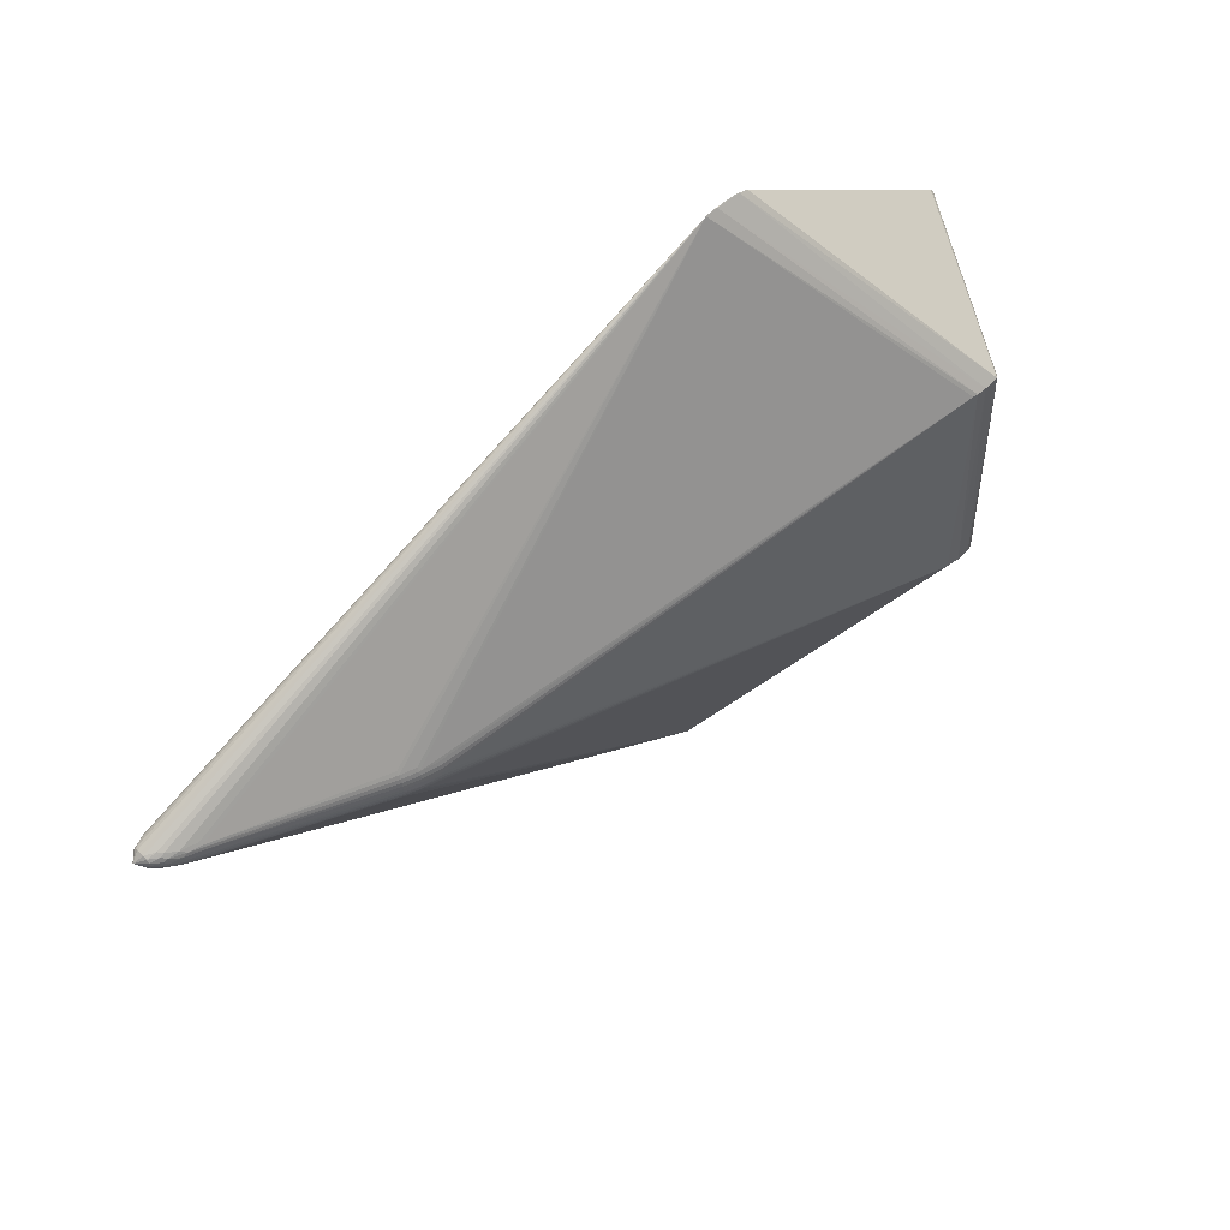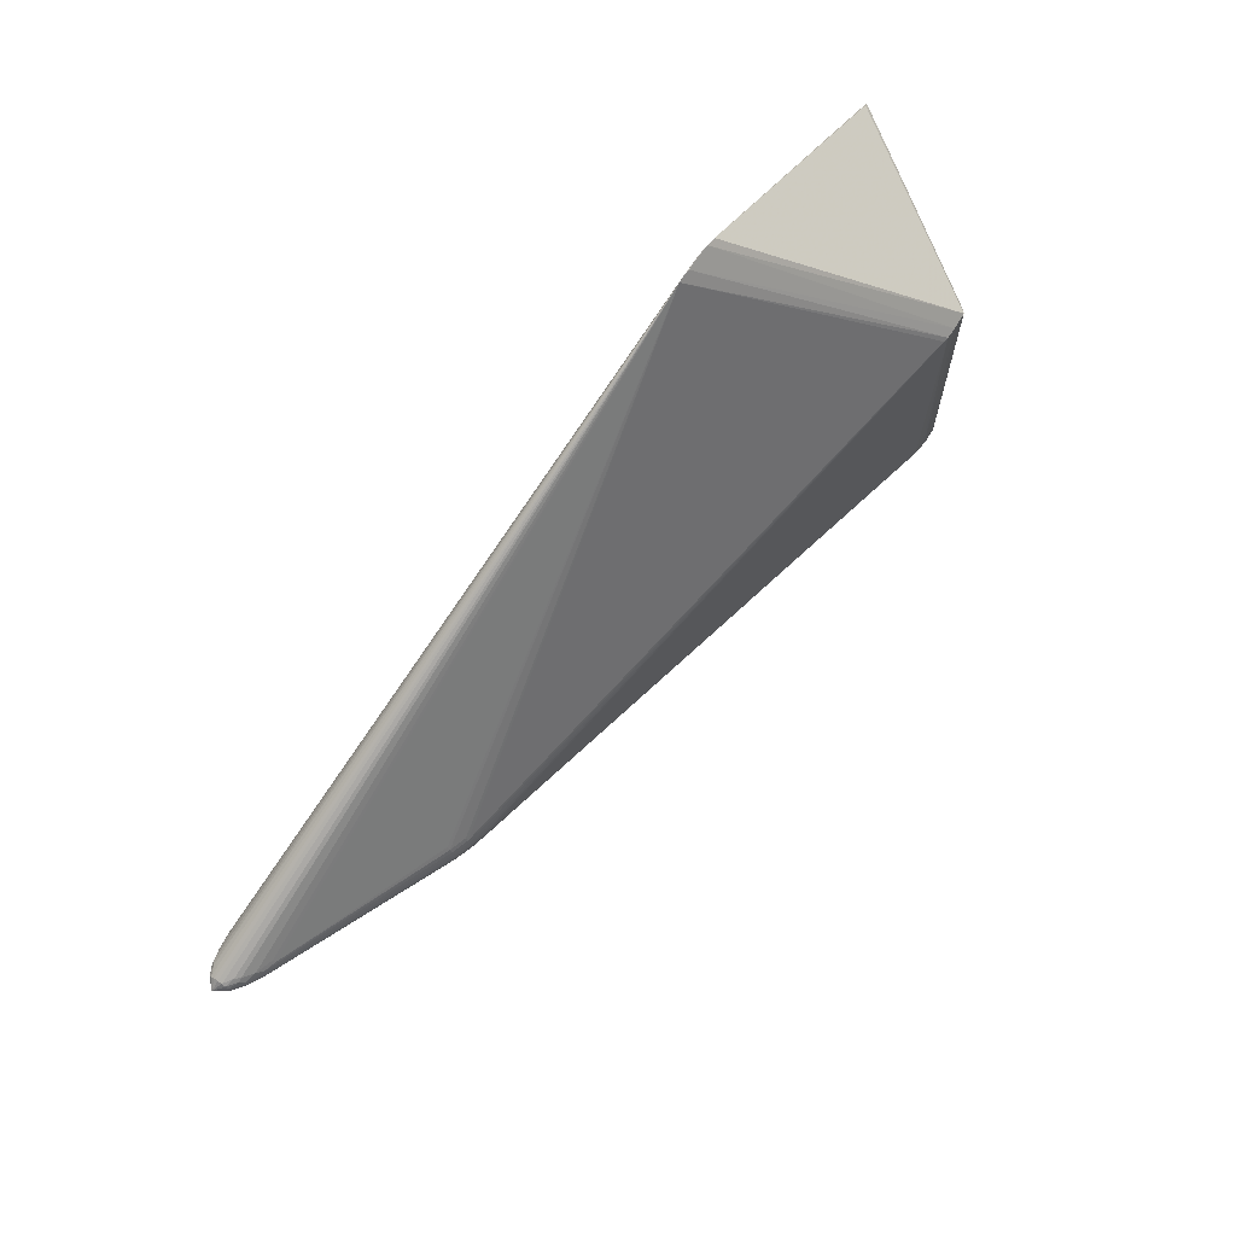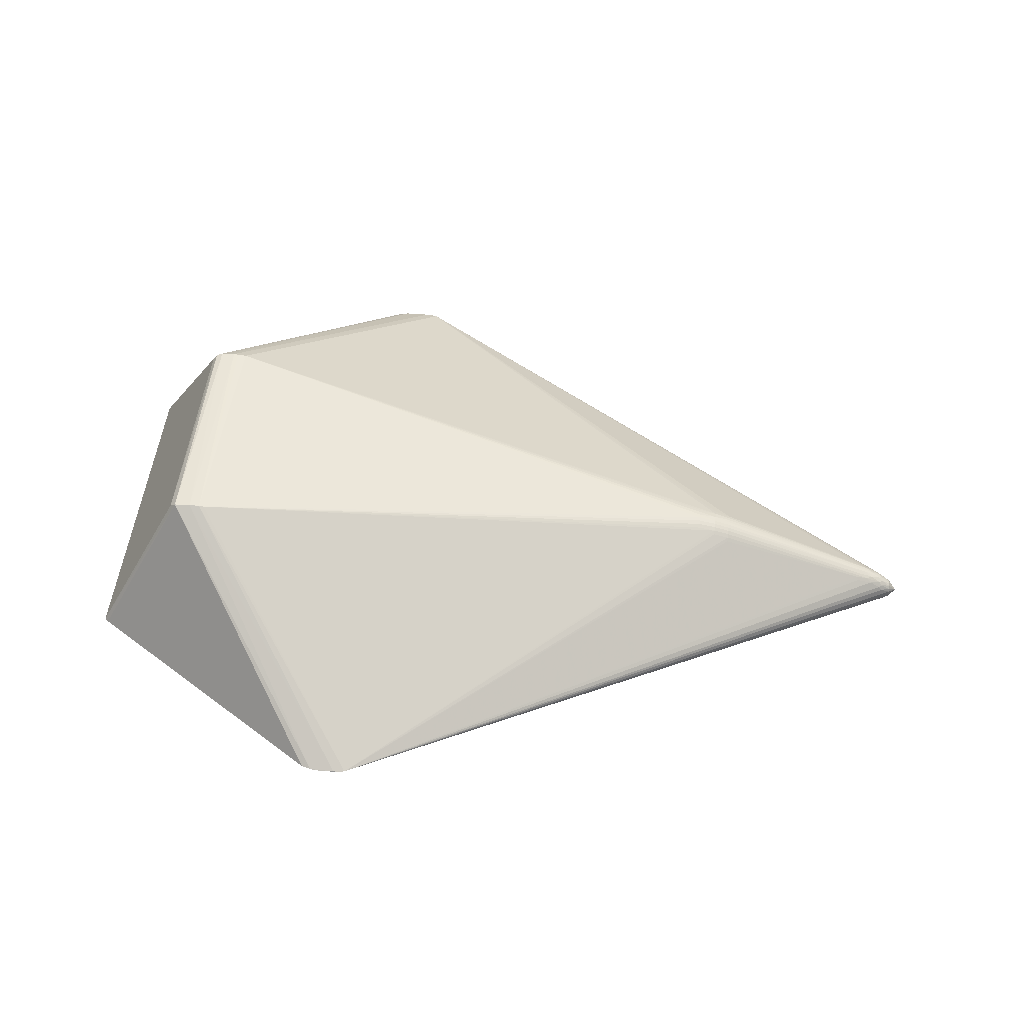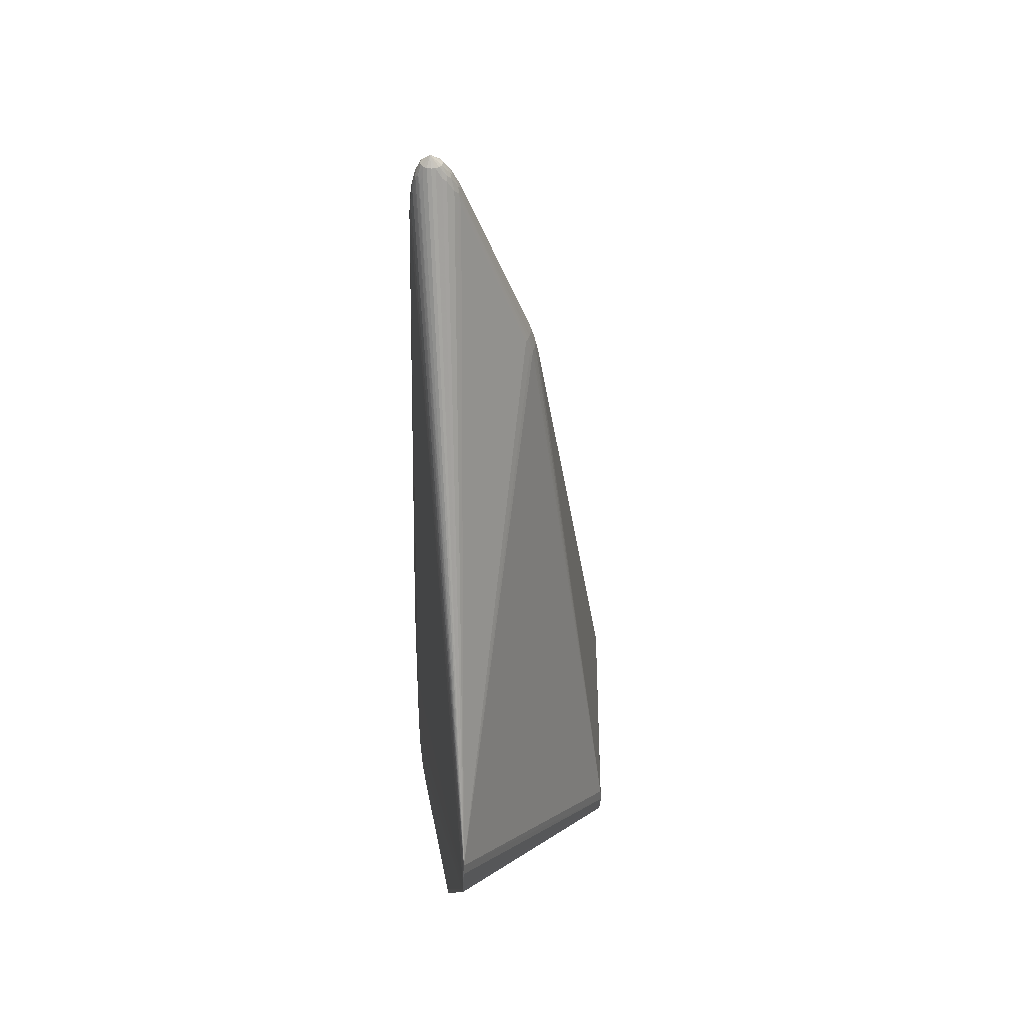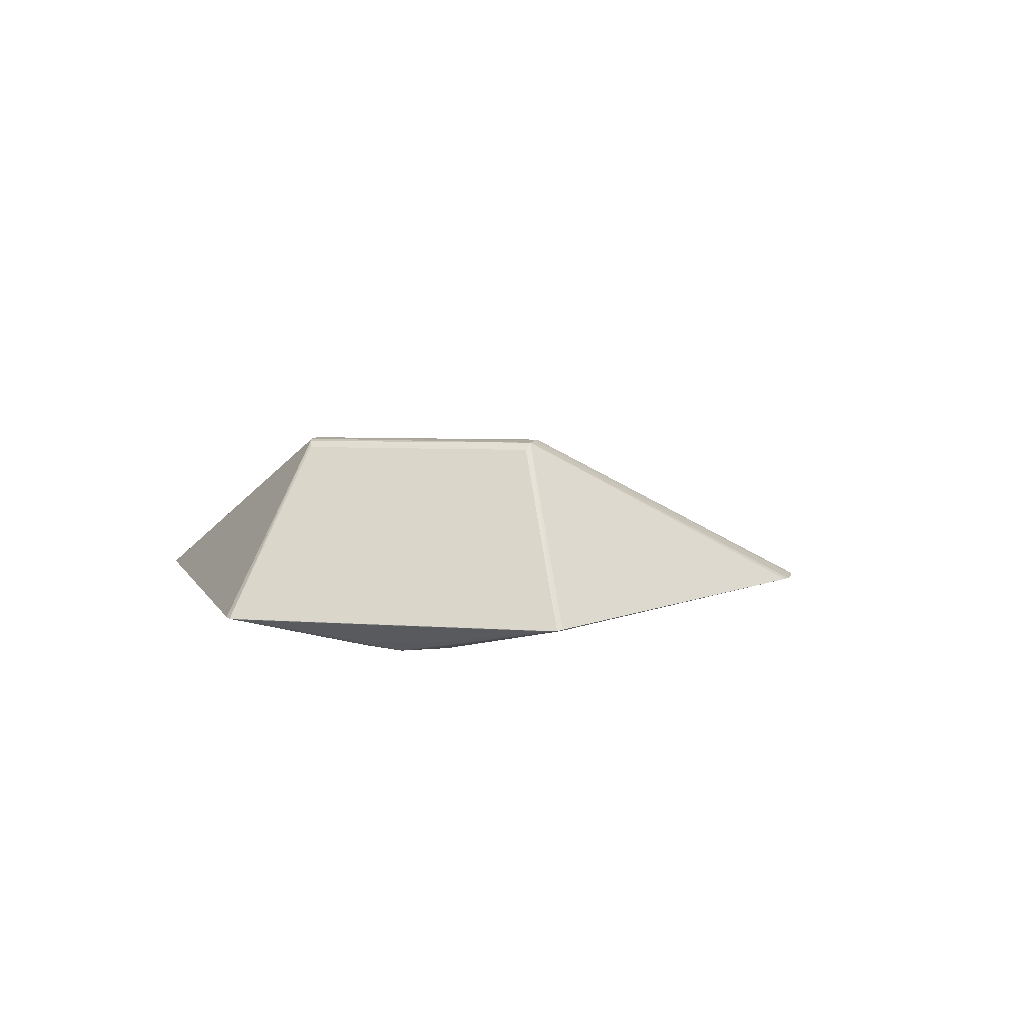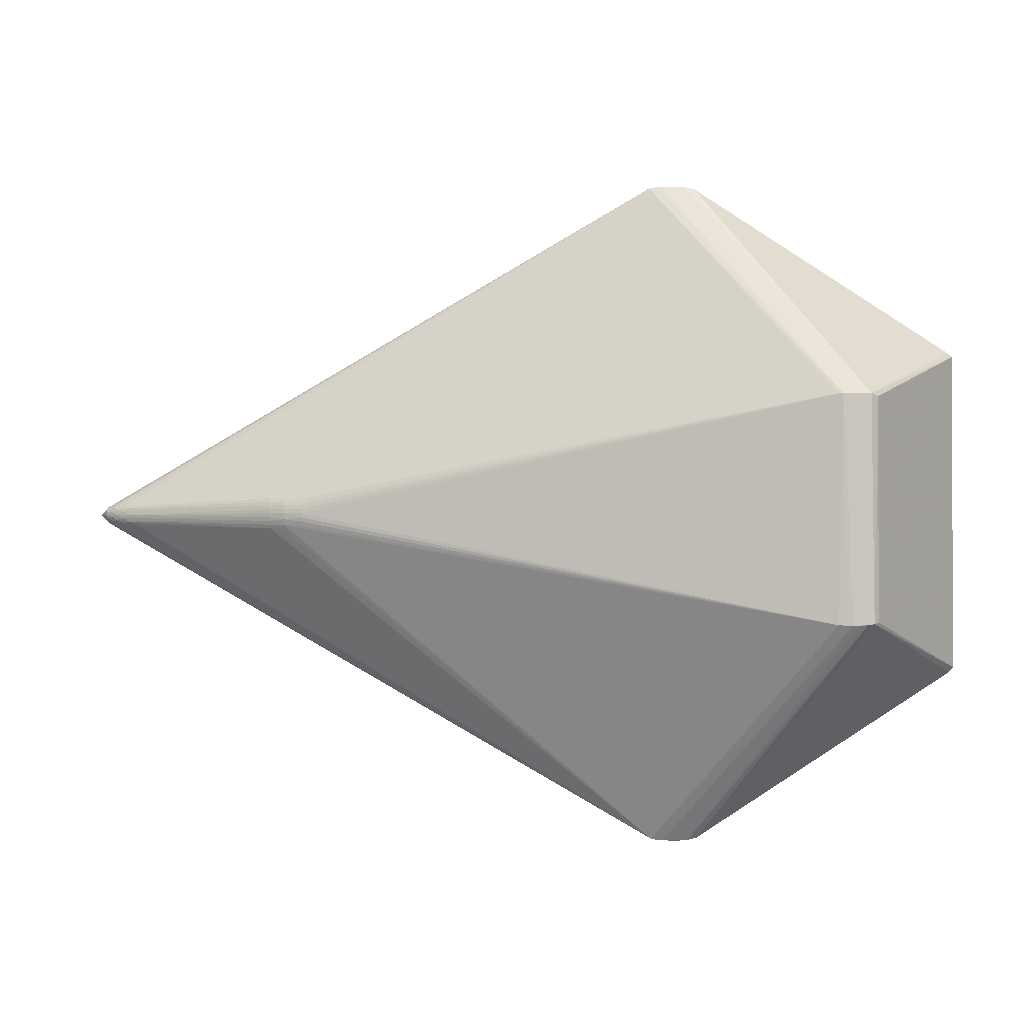
<metadata>
{"format":"obj","ext":"obj","renderer":"f3d","projection":"perspective","resolution":1024,"background":"white","views":[{"elev":50.7,"azim":-43.3,"up":"+Y"},{"elev":68.9,"azim":-54.2,"up":"+Y"},{"elev":52.4,"azim":-172.9,"up":"+Z"},{"elev":-43.6,"azim":-90.7,"up":"+Y"},{"elev":5.2,"azim":104.7,"up":"+Z"},{"elev":-1.2,"azim":5.4,"up":"+Y"}]}
</metadata>
<code>
v -0.6125 -0.0007954 -0.03633
v -0.5546 -0.01154 -0.002443
v -0.5559 0.0007426 -0.05711
v 0.1046 -0.001084 -0.06413
v 0.1832 0.03774 -0.06161
v 0.1833 -0.03817 -0.06172
v 0.3238 -0.03885 -0.05697
v 0.3869 0.1665 -0.02425
v 0.3874 -0.1654 -0.0247
v -0.5892 0.01038 -0.01952
v -0.5891 0.005152 -0.01547
v -0.5891 -0.0009783 -0.01411
v -0.5891 -0.007076 -0.01564
v -0.5892 -0.01221 -0.01983
v -0.5602 -0.01379 -0.006128
v -0.5898 -0.01192 -0.04668
v -0.5899 -0.006688 -0.05072
v -0.5899 -0.0005583 -0.05208
v -0.5899 0.00554 -0.05055
v -0.5898 0.01068 -0.04637
v -0.3706 0.008015 0.06955
v -0.3707 0.01682 0.06603
v -0.3706 -0.001105 0.07066
v 0.3179 -0.0009317 -0.06009
v 0.2671 0.03733 -0.0604
v 0.3537 0.03669 -0.05061
v 0.2672 -0.03857 -0.0605
v 0.3538 -0.03922 -0.05071
v 0.09351 0.3722 -0.0002244
v 0.06794 0.3746 -0.0008265
v 0.04989 0.3753 0.0002052
v 0.09453 -0.3719 -0.001239
v 0.06897 -0.3744 -0.001847
v 0.05092 -0.3751 -0.0008177
v 0.3825 0.1827 -0.02267
v 0.2478 0.1239 0.1614
v 0.2857 -0.1225 0.1592
v 0.258 -0.1233 0.1617
v -0.6032 0.007939 -0.0307
v -0.6031 0.005886 -0.02704
v -0.603 0.002817 -0.0246
v -0.5593 0.009153 -0.003769
v -0.603 -0.0007997 -0.02374
v -0.5592 0.000102 -0.001241
v -0.603 -0.004414 -0.02461
v -0.5592 -0.009076 -0.00294
v -0.6031 -0.007476 -0.02706
v -0.6032 -0.009519 -0.03072
v -0.6033 -0.01023 -0.03504
v -0.6034 -0.009508 -0.03936
v -0.6034 -0.007455 -0.04302
v -0.6035 -0.004387 -0.04546
v -0.6035 -0.0007696 -0.04632
v -0.5605 -0.001568 -0.05678
v -0.6035 0.002845 -0.04545
v -0.5604 0.00761 -0.05508
v -0.6035 0.005907 -0.043
v -0.6034 0.00795 -0.03934
v -0.5397 -0.007744 -0.0567
v -0.5398 0.002978 -0.05752
v -0.388 0.0119 0.06288
v -0.388 -0.005495 0.06491
v -0.3512 -0.001068 0.07476
v 0.05014 -0.000895 -0.06414
v 0.131 0.03794 -0.06125
v 0.2286 0.04635 -0.06045
v 0.2988 0.03718 -0.05894
v 0.3418 0.04378 -0.0536
v 0.36 0.03351 -0.04628
v 0.1834 -0.04728 -0.0609
v 0.3238 -0.04631 -0.05594
v 0.2989 -0.03872 -0.05904
v 0.3601 -0.0424 -0.04639
v 0.09549 0.3669 -0.001409
v 0.0965 -0.3666 -0.002408
v 0.3827 0.1801 -0.02431
v 0.3788 -0.179 -0.02499
v -0.6033 0.008664 -0.03502
v -0.5724 0.006615 -0.007746
v -0.5602 0.01244 -0.006335
v -0.5723 -0.001448 -0.006158
v -0.5601 0.003937 -0.002156
v -0.5723 -0.009404 -0.008321
v -0.5601 -0.005274 -0.002083
v -0.5734 -0.008112 -0.05384
v -0.5734 -4.911e-05 -0.05543
v -0.5613 -0.005405 -0.0561
v -0.5734 0.007907 -0.05327
v -0.5613 0.003806 -0.05618
v -0.5398 0.0003355 -0.05776
v -0.3512 0.003703 0.07449
v -0.3881 0.01605 0.06093
v -0.3513 -0.01518 0.07176
v -0.388 -0.001111 0.06529
v -0.3881 -0.01819 0.06031
v 0.05016 -0.006559 -0.06382
v 0.1046 0.004107 -0.06395
v 0.3273 0.001331 -0.05953
v 0.1832 0.04684 -0.06054
v 0.3237 0.04452 -0.05632
v 0.2286 0.03752 -0.0613
v 0.1312 -0.04724 -0.06081
v 0.2989 -0.04672 -0.05801
v 0.2287 -0.03838 -0.0614
v 0.3419 -0.03898 -0.05415
v 0.3436 -0.0007198 -0.05784
v -0.5931 0.01113 -0.02399
v -0.593 0.007116 -0.0193
v -0.5779 0.009647 -0.0121
v -0.593 0.001904 -0.01679
v -0.5778 0.002543 -0.008858
v -0.593 -0.003715 -0.01685
v -0.5778 -0.005062 -0.009073
v -0.593 -0.008886 -0.01946
v -0.5779 -0.01201 -0.01271
v -0.5931 -0.01282 -0.02423
v -0.5936 -0.01267 -0.04328
v -0.5937 -0.008661 -0.04797
v -0.5788 -0.01116 -0.05099
v -0.5937 -0.00345 -0.05048
v -0.5788 -0.004054 -0.05423
v -0.5937 0.002169 -0.05042
v -0.5788 0.003552 -0.05402
v -0.5937 0.007341 -0.04781
v -0.5936 0.01128 -0.04304
v -0.3512 0.008436 0.07358
v -0.3513 0.01309 0.07205
v -0.3706 0.01248 0.06808
v -0.3512 -0.01056 0.07338
v -0.3512 -0.005839 0.07438
v -0.3707 -0.008031 0.0699
v -0.3708 -0.02106 0.06426
v 0.05014 0.004769 -0.06392
v -0.00761 0.005341 -0.06322
v -0.5415 -0.003737 -0.05738
v -0.3882 0.02004 0.05842
v -0.388 0.007623 0.06425
v -0.388 0.003274 0.06506
v -0.3706 0.003474 0.07041
v -0.388 -0.00983 0.06394
v -0.388 -0.01407 0.0624
v -0.3706 -0.01464 0.0677
v -0.007591 -0.0067 -0.06315
v 0.2853 0.0002495 -0.06209
v 0.3021 0.0006554 -0.06131
v 0.1311 0.04721 -0.06007
v 0.2988 0.04518 -0.05833
v 0.2671 0.04579 -0.0597
v 0.3537 0.04291 -0.05017
v 0.2287 -0.04722 -0.06043
v 0.2672 -0.04703 -0.05947
v 0.342 -0.04585 -0.05315
v 0.08289 0.3751 -0.0002865
v 0.07316 0.3757 -0.0004311
v 0.06146 0.3757 1.756e-05
v 0.05519 0.3751 0.0007072
v 0.04158 0.3736 0.0006508
v 0.08392 -0.3749 -0.001309
v 0.07419 -0.3755 -0.001455
v 0.0625 -0.3755 -0.001006
v 0.05622 -0.375 -0.0003153
v 0.04261 -0.3735 -0.0003676
v 0.3866 0.1724 -0.02286
v 0.3871 0.1781 -0.02373
v 0.3871 -0.1713 -0.02333
v 0.3875 -0.177 -0.02421
v 0.3824 -0.1826 -0.02334
v 0.3447 0.001061 -0.05735
v 0.2904 0.1209 0.1531
v 0.2832 0.1242 0.1604
v 0.265 0.124 0.162
v 0.2534 0.1241 0.1622
v 0.2907 -0.1209 0.1528
v 0.2788 -0.1236 0.1613
v 0.2699 -0.1244 0.1615
v 0.2634 -0.124 0.1621
v 0.2482 -0.1238 0.1609
f 156 157 172
f 169 164 170
f 166 164 163
f 163 164 169
f 146 60 30
f 166 167 77
f 77 167 32
f 107 157 39
f 157 78 39
f 39 78 1
f 65 60 146
f 171 156 172
f 174 170 171
f 169 173 165
f 165 163 169
f 165 173 166
f 166 163 165
f 174 32 37
f 32 167 37
f 37 170 174
f 166 173 37
f 37 167 166
f 169 170 37
f 37 173 169
f 158 32 174
f 176 171 172
f 174 171 176
f 161 158 176
f 162 161 176
f 176 177 162
f 63 177 172
f 162 177 142
f 155 156 154
f 31 30 60
f 157 156 31
f 156 155 31
f 154 30 31
f 31 155 154
f 17 119 162
f 135 59 87
f 133 90 60
f 64 90 133
f 35 170 164
f 164 76 35
f 74 76 147
f 68 76 164
f 166 77 71
f 33 102 70
f 33 59 135
f 135 102 33
f 172 177 38
f 38 176 172
f 177 176 38
f 175 158 174
f 174 176 175
f 175 176 158
f 91 63 172
f 22 128 157
f 40 39 1
f 107 39 40
f 162 50 117
f 117 16 162
f 101 66 148
f 148 74 147
f 148 66 30
f 99 65 146
f 146 30 99
f 30 66 99
f 157 31 56
f 1 78 58
f 58 57 1
f 58 78 157
f 143 102 135
f 135 90 143
f 102 143 96
f 96 90 64
f 96 143 90
f 60 65 134
f 134 133 60
f 65 133 134
f 153 171 170
f 74 148 153
f 154 156 153
f 156 171 153
f 153 30 154
f 153 148 30
f 29 35 76
f 76 74 29
f 170 35 29
f 74 153 29
f 29 153 170
f 149 68 164
f 147 76 100
f 76 68 100
f 100 68 106
f 28 9 166
f 73 9 28
f 101 144 97
f 64 133 97
f 103 71 77
f 159 158 161
f 159 33 158
f 33 159 34
f 34 161 162
f 34 87 59
f 59 33 34
f 21 126 128
f 91 126 21
f 23 63 139
f 63 91 139
f 91 21 139
f 139 21 137
f 15 83 162
f 162 95 15
f 162 142 132
f 132 95 162
f 142 95 132
f 177 63 130
f 130 129 177
f 130 63 23
f 93 142 177
f 177 129 93
f 93 129 142
f 142 129 131
f 131 130 23
f 129 130 131
f 128 22 92
f 157 136 92
f 92 22 157
f 1 43 41
f 41 40 1
f 45 43 1
f 1 47 45
f 49 50 162
f 1 50 49
f 111 12 81
f 83 95 46
f 25 148 147
f 25 145 144
f 25 144 101
f 101 148 25
f 5 133 65
f 65 99 5
f 101 97 5
f 5 97 133
f 5 66 101
f 5 99 66
f 89 31 60
f 89 56 31
f 157 20 125
f 125 20 57
f 125 58 157
f 57 58 125
f 57 20 124
f 157 19 124
f 124 20 157
f 1 57 55
f 55 124 19
f 57 124 55
f 51 50 1
f 1 52 51
f 51 117 50
f 16 117 51
f 119 17 85
f 17 121 85
f 162 119 85
f 85 121 87
f 85 34 162
f 87 34 85
f 4 96 64
f 64 97 4
f 4 144 104
f 4 97 144
f 8 9 73
f 8 164 166
f 166 9 8
f 69 8 73
f 106 28 105
f 105 28 166
f 75 103 77
f 75 77 32
f 32 158 75
f 158 33 151
f 151 75 158
f 103 75 151
f 160 159 161
f 161 34 160
f 160 34 159
f 172 157 36
f 157 128 36
f 36 91 172
f 36 126 91
f 2 95 83
f 83 15 2
f 2 15 95
f 142 131 140
f 40 41 108
f 112 12 43
f 43 45 112
f 48 49 162
f 48 47 1
f 1 49 48
f 162 83 115
f 115 14 162
f 138 81 94
f 138 139 137
f 138 94 23
f 23 139 138
f 67 25 147
f 145 25 67
f 60 90 3
f 3 89 60
f 17 52 120
f 120 121 17
f 120 18 121
f 88 19 157
f 157 56 88
f 56 89 123
f 123 88 56
f 19 88 123
f 53 52 1
f 1 55 53
f 53 120 52
f 18 120 53
f 16 51 118
f 118 51 52
f 118 52 17
f 162 16 118
f 118 17 162
f 96 4 6
f 70 102 6
f 102 96 6
f 6 104 70
f 6 4 104
f 106 68 168
f 68 149 168
f 168 69 73
f 168 28 106
f 73 28 168
f 106 105 7
f 7 105 71
f 71 103 7
f 166 71 152
f 152 105 166
f 71 105 152
f 98 24 145
f 145 67 98
f 98 100 106
f 147 100 98
f 98 67 147
f 106 7 98
f 150 33 70
f 150 151 33
f 70 104 150
f 104 144 27
f 27 150 104
f 151 150 27
f 128 126 127
f 127 36 128
f 126 36 127
f 62 140 131
f 23 94 62
f 62 131 23
f 94 81 62
f 141 46 95
f 141 140 46
f 141 95 142
f 142 140 141
f 46 140 84
f 84 62 81
f 140 62 84
f 82 79 111
f 137 79 82
f 82 138 137
f 61 79 137
f 92 79 61
f 128 92 61
f 61 21 128
f 137 21 61
f 42 92 136
f 42 79 92
f 42 136 157
f 43 12 110
f 110 41 43
f 110 12 111
f 107 40 10
f 40 108 10
f 10 157 107
f 114 45 47
f 47 14 114
f 14 115 114
f 162 14 116
f 116 48 162
f 116 14 47
f 47 48 116
f 111 81 44
f 81 138 44
f 44 82 111
f 138 82 44
f 54 90 135
f 54 3 90
f 135 87 54
f 87 121 54
f 18 53 122
f 122 53 55
f 122 55 19
f 19 123 122
f 122 123 18
f 26 168 149
f 69 168 26
f 8 69 26
f 26 149 164
f 164 8 26
f 72 7 103
f 145 24 72
f 144 145 72
f 72 27 144
f 103 151 72
f 151 27 72
f 24 98 72
f 72 98 7
f 83 46 113
f 46 84 113
f 113 84 81
f 113 81 12
f 12 112 113
f 80 42 157
f 111 79 11
f 11 110 111
f 11 108 41
f 41 110 11
f 13 112 45
f 45 114 13
f 13 113 112
f 13 114 115
f 13 115 83
f 83 113 13
f 86 123 89
f 89 3 86
f 3 54 86
f 86 54 121
f 121 18 86
f 18 123 86
f 109 10 108
f 108 11 109
f 157 10 109
f 109 11 79
f 109 80 157
f 79 42 109
f 42 80 109

</code>
